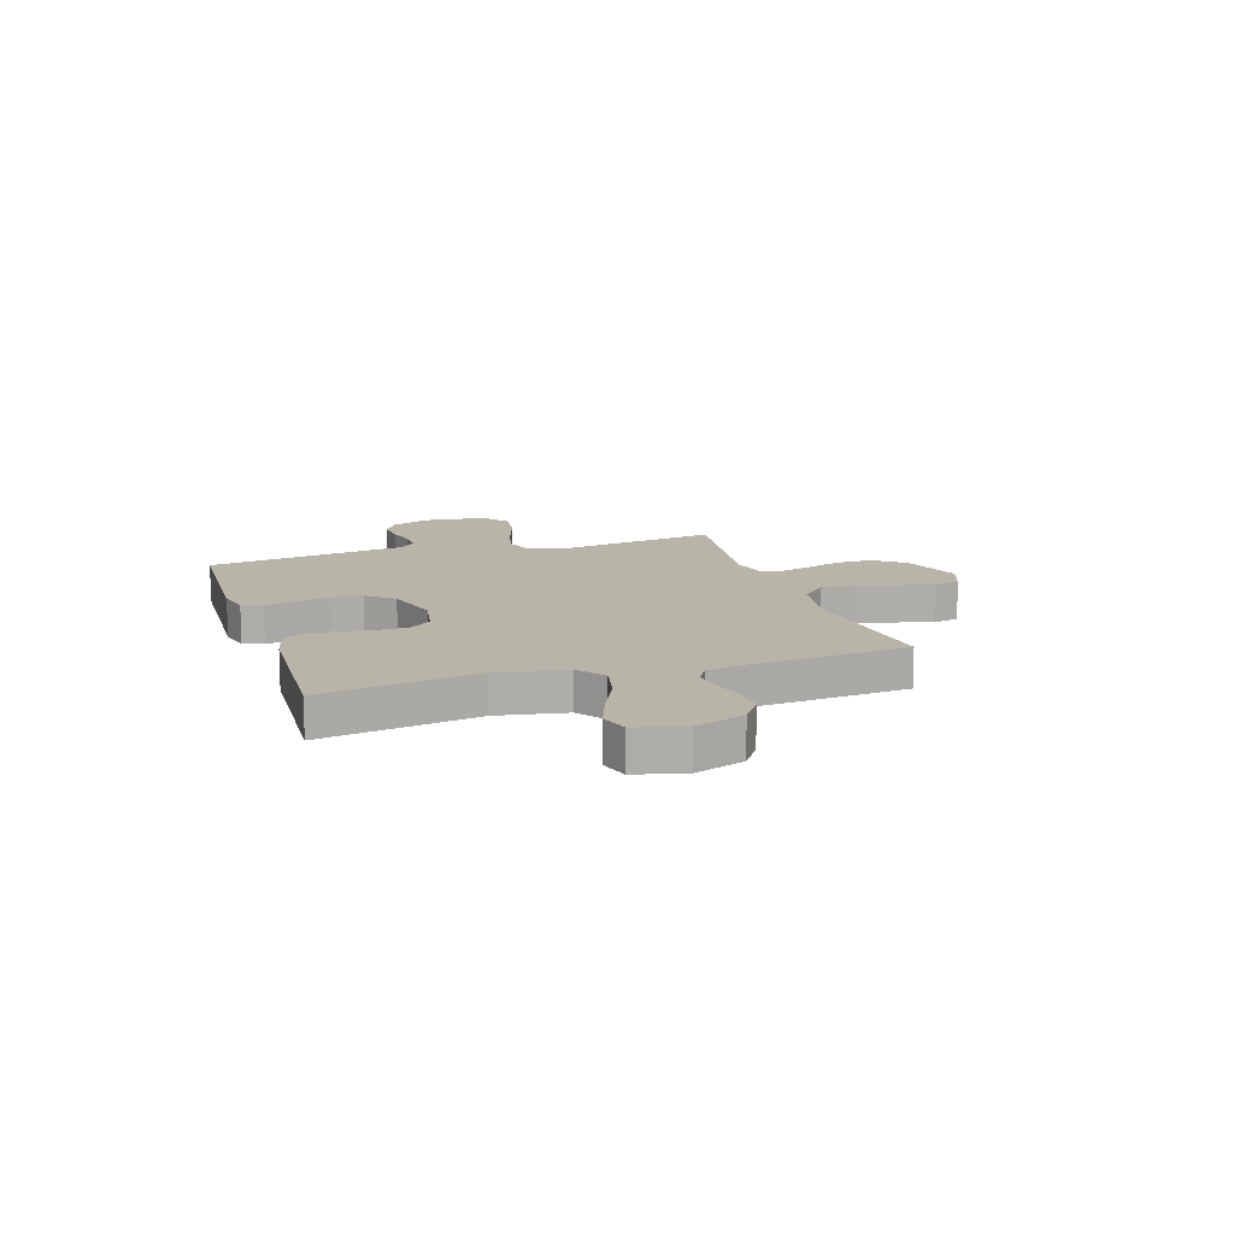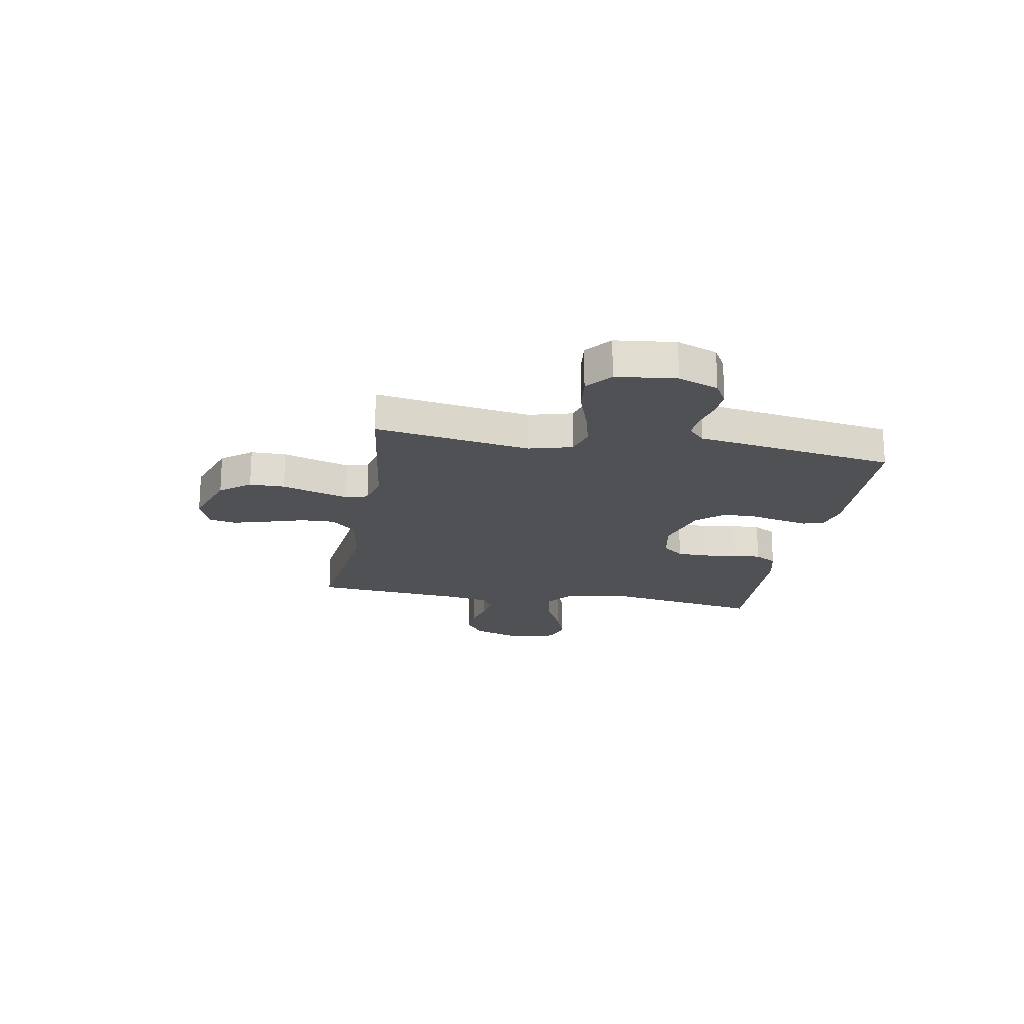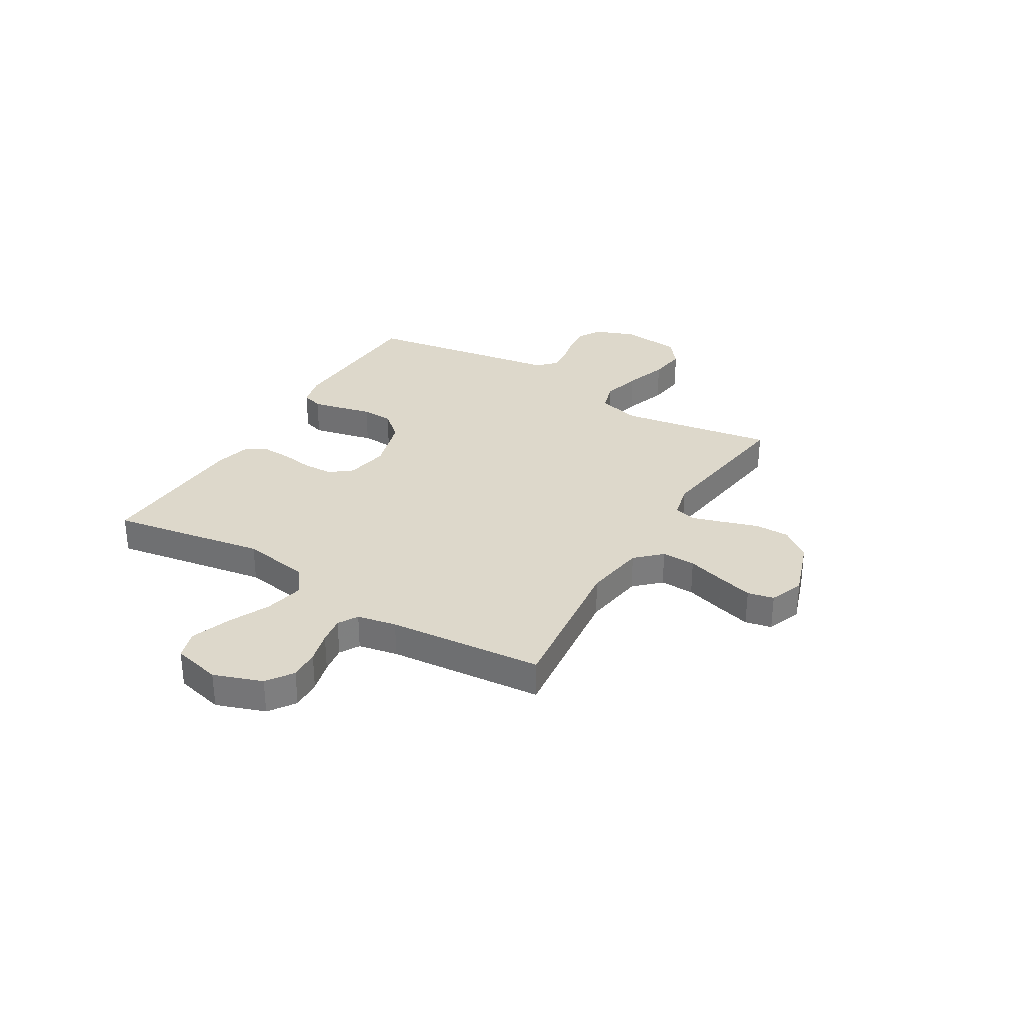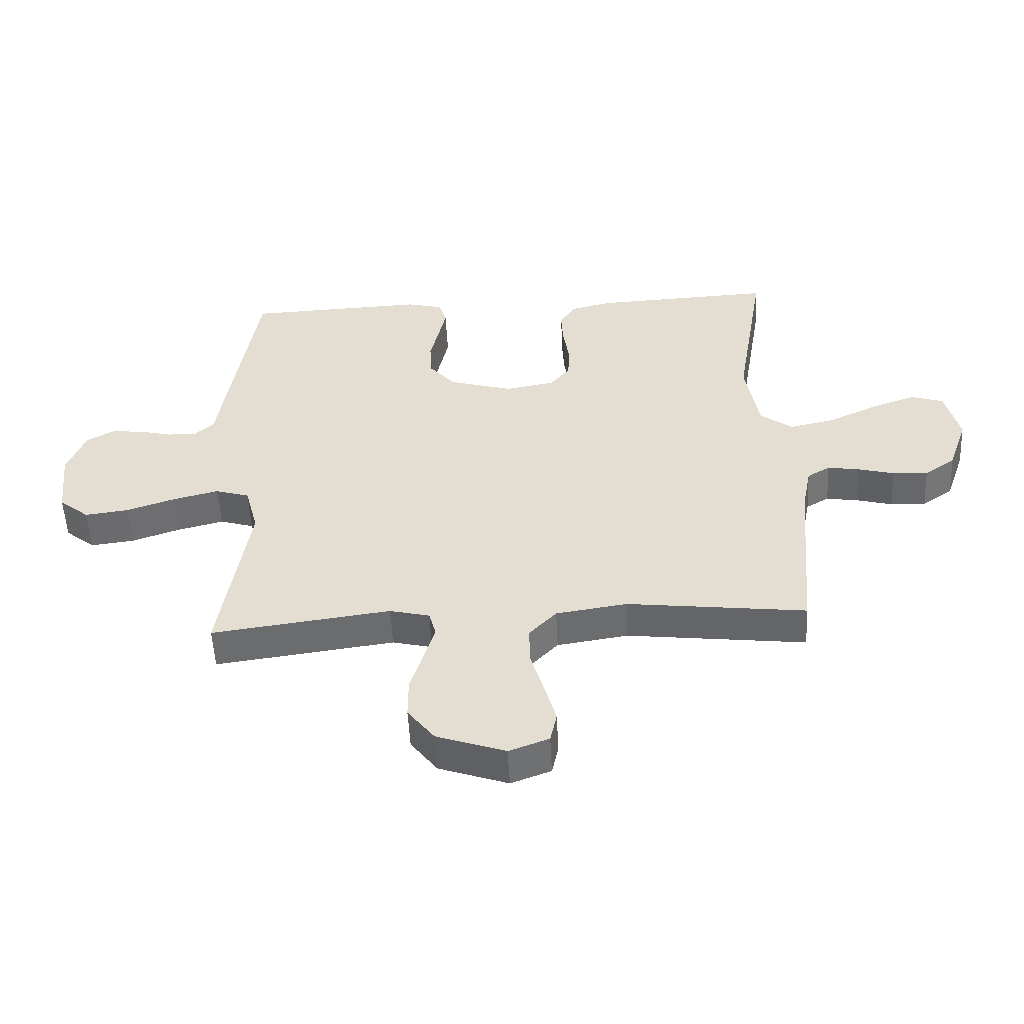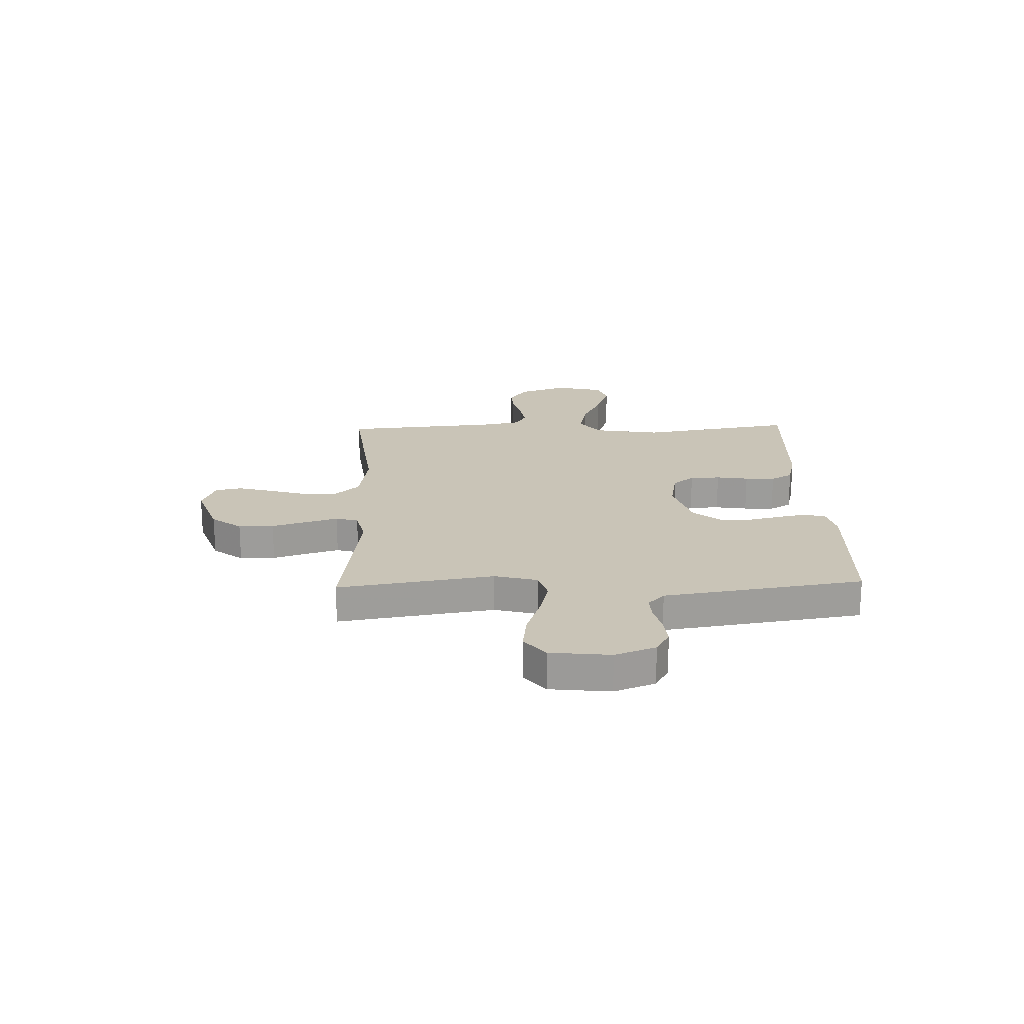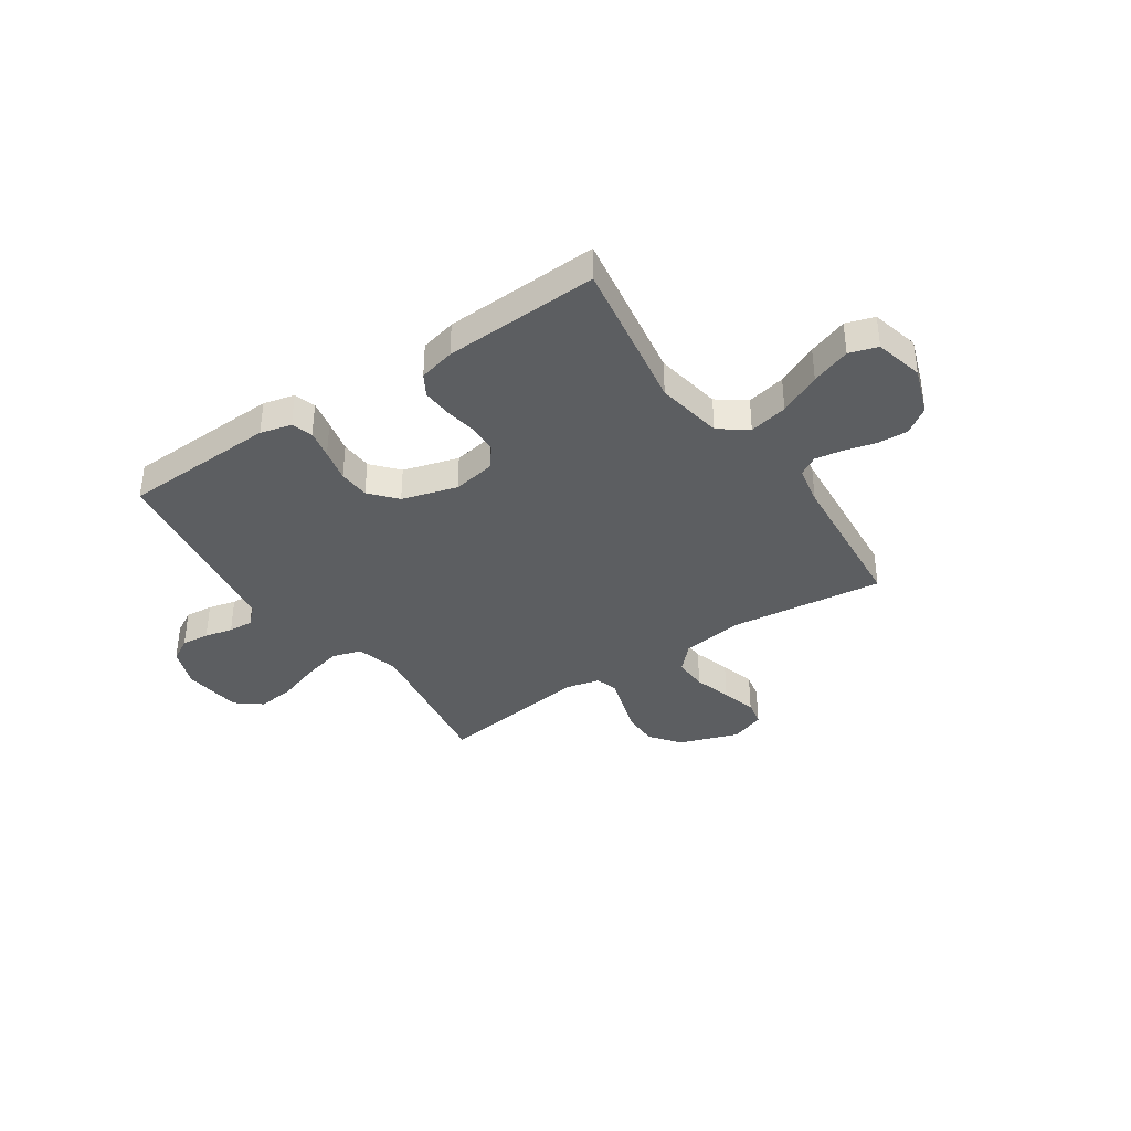
<metadata>
{"format":"obj","ext":"obj","renderer":"f3d","projection":"perspective","resolution":1024,"background":"white","views":[{"elev":13.1,"azim":72.3,"up":"+Y"},{"elev":-19.7,"azim":-100.0,"up":"+Y"},{"elev":31.5,"azim":120.9,"up":"+Y"},{"elev":-52.7,"azim":2.8,"up":"+Z"},{"elev":19.9,"azim":-91.8,"up":"+Y"},{"elev":-37.3,"azim":34.1,"up":"+Y"}]}
</metadata>
<code>
v 0.5 0.07 -0.5
v 0.2 0.07 -0.465
v 0.081 0.07 -0.483
v 0.035 0.07 -0.531
v 0.037 0.07 -0.597
v 0.059 0.07 -0.67
v 0.078 0.07 -0.738
v 0.067 0.07 -0.789
v 0 0.07 -0.814
v -0.116 0.07 -0.774
v -0.161 0.07 -0.716
v -0.161 0.07 -0.648
v -0.139 0.07 -0.579
v -0.121 0.07 -0.519
v -0.133 0.07 -0.476
v -0.2 0.07 -0.46
v -0.5 0.07 -0.5
v -0.452 0.07 -0.2
v -0.474 0.07 -0.117
v -0.531 0.07 -0.1
v -0.607 0.07 -0.119
v -0.69 0.07 -0.147
v -0.763 0.07 -0.156
v -0.813 0.07 -0.116
v -0.826 0.07 0
v -0.796 0.07 0.078
v -0.75 0.07 0.104
v -0.696 0.07 0.099
v -0.642 0.07 0.086
v -0.594 0.07 0.083
v -0.56 0.07 0.115
v -0.547 0.07 0.2
v -0.5 0.07 0.5
v -0.2 0.07 0.512
v -0.14 0.07 0.497
v -0.127 0.07 0.456
v -0.139 0.07 0.4
v -0.154 0.07 0.336
v -0.151 0.07 0.275
v -0.107 0.07 0.224
v 0 0.07 0.193
v 0.083 0.07 0.208
v 0.116 0.07 0.249
v 0.118 0.07 0.307
v 0.108 0.07 0.369
v 0.105 0.07 0.427
v 0.13 0.07 0.469
v 0.2 0.07 0.486
v 0.5 0.07 0.5
v 0.45 0.07 0.2
v 0.472 0.07 0.07
v 0.526 0.07 0.03
v 0.601 0.07 0.046
v 0.682 0.07 0.084
v 0.758 0.07 0.111
v 0.813 0.07 0.094
v 0.836 0.07 0
v 0.803 0.07 -0.094
v 0.752 0.07 -0.129
v 0.693 0.07 -0.126
v 0.632 0.07 -0.11
v 0.579 0.07 -0.102
v 0.541 0.07 -0.124
v 0.526 0.07 -0.2
v 0.5 0 -0.5
v 0.2 0 -0.465
v 0.081 0 -0.483
v 0.035 0 -0.531
v 0.037 0 -0.597
v 0.059 0 -0.67
v 0.078 0 -0.738
v 0.067 0 -0.789
v 0 0 -0.814
v -0.116 0 -0.774
v -0.161 0 -0.716
v -0.161 0 -0.648
v -0.139 0 -0.579
v -0.121 0 -0.519
v -0.133 0 -0.476
v -0.2 0 -0.46
v -0.5 0 -0.5
v -0.452 0 -0.2
v -0.474 0 -0.117
v -0.531 0 -0.1
v -0.607 0 -0.119
v -0.69 0 -0.147
v -0.763 0 -0.156
v -0.813 0 -0.116
v -0.826 0 0
v -0.796 0 0.078
v -0.75 0 0.104
v -0.696 0 0.099
v -0.642 0 0.086
v -0.594 0 0.083
v -0.56 0 0.115
v -0.547 0 0.2
v -0.5 0 0.5
v -0.2 0 0.512
v -0.14 0 0.497
v -0.127 0 0.456
v -0.139 0 0.4
v -0.154 0 0.336
v -0.151 0 0.275
v -0.107 0 0.224
v 0 0 0.193
v 0.083 0 0.208
v 0.116 0 0.249
v 0.118 0 0.307
v 0.108 0 0.369
v 0.105 0 0.427
v 0.13 0 0.469
v 0.2 0 0.486
v 0.5 0 0.5
v 0.45 0 0.2
v 0.472 0 0.07
v 0.526 0 0.03
v 0.601 0 0.046
v 0.682 0 0.084
v 0.758 0 0.111
v 0.813 0 0.094
v 0.836 0 0
v 0.803 0 -0.094
v 0.752 0 -0.129
v 0.693 0 -0.126
v 0.632 0 -0.11
v 0.579 0 -0.102
v 0.541 0 -0.124
v 0.526 0 -0.2
f 58 59 60 61
f 58 61 62
f 57 58 62
f 56 57 62
f 53 54 55 56
f 53 56 62 63
f 47 48 49 50
f 47 50 51
f 44 45 46 47
f 43 44 47 51
f 42 43 51 52
f 35 36 37 38
f 33 34 35 38
f 31 32 33 38
f 30 31 38 39
f 26 27 28 29
f 26 29 30
f 25 26 30
f 24 25 30
f 21 22 23 24
f 20 21 24 30
f 19 20 30 39
f 16 17 18
f 15 16 18 19
f 10 11 12 13
f 10 13 14
f 9 10 14
f 8 9 14 15
f 5 6 7 8
f 64 1 2
f 63 64 2 3
f 52 53 63 3
f 41 42 52 3
f 15 19 39 40
f 5 8 15 40
f 4 5 40 41
f 3 4 41
f 125 124 123 122
f 126 125 122
f 126 122 121
f 126 121 120
f 120 119 118 117
f 127 126 120 117
f 114 113 112 111
f 115 114 111
f 111 110 109 108
f 115 111 108 107
f 116 115 107 106
f 102 101 100 99
f 102 99 98 97
f 102 97 96 95
f 103 102 95 94
f 93 92 91 90
f 94 93 90
f 94 90 89
f 94 89 88
f 88 87 86 85
f 94 88 85 84
f 103 94 84 83
f 82 81 80
f 83 82 80 79
f 77 76 75 74
f 78 77 74
f 78 74 73
f 79 78 73 72
f 72 71 70 69
f 66 65 128
f 67 66 128 127
f 67 127 117 116
f 67 116 106 105
f 104 103 83 79
f 104 79 72 69
f 105 104 69 68
f 105 68 67
f 1 65 66 2
f 2 66 67 3
f 3 67 68 4
f 4 68 69 5
f 5 69 70 6
f 6 70 71 7
f 7 71 72 8
f 8 72 73 9
f 9 73 74 10
f 10 74 75 11
f 11 75 76 12
f 12 76 77 13
f 13 77 78 14
f 14 78 79 15
f 15 79 80 16
f 16 80 81 17
f 17 81 82 18
f 18 82 83 19
f 19 83 84 20
f 20 84 85 21
f 21 85 86 22
f 22 86 87 23
f 23 87 88 24
f 24 88 89 25
f 25 89 90 26
f 26 90 91 27
f 27 91 92 28
f 28 92 93 29
f 29 93 94 30
f 30 94 95 31
f 31 95 96 32
f 32 96 97 33
f 33 97 98 34
f 34 98 99 35
f 35 99 100 36
f 36 100 101 37
f 37 101 102 38
f 38 102 103 39
f 39 103 104 40
f 40 104 105 41
f 41 105 106 42
f 42 106 107 43
f 43 107 108 44
f 44 108 109 45
f 45 109 110 46
f 46 110 111 47
f 47 111 112 48
f 48 112 113 49
f 49 113 114 50
f 50 114 115 51
f 51 115 116 52
f 52 116 117 53
f 53 117 118 54
f 54 118 119 55
f 55 119 120 56
f 56 120 121 57
f 57 121 122 58
f 58 122 123 59
f 59 123 124 60
f 60 124 125 61
f 61 125 126 62
f 62 126 127 63
f 63 127 128 64
f 64 128 65 1

</code>
